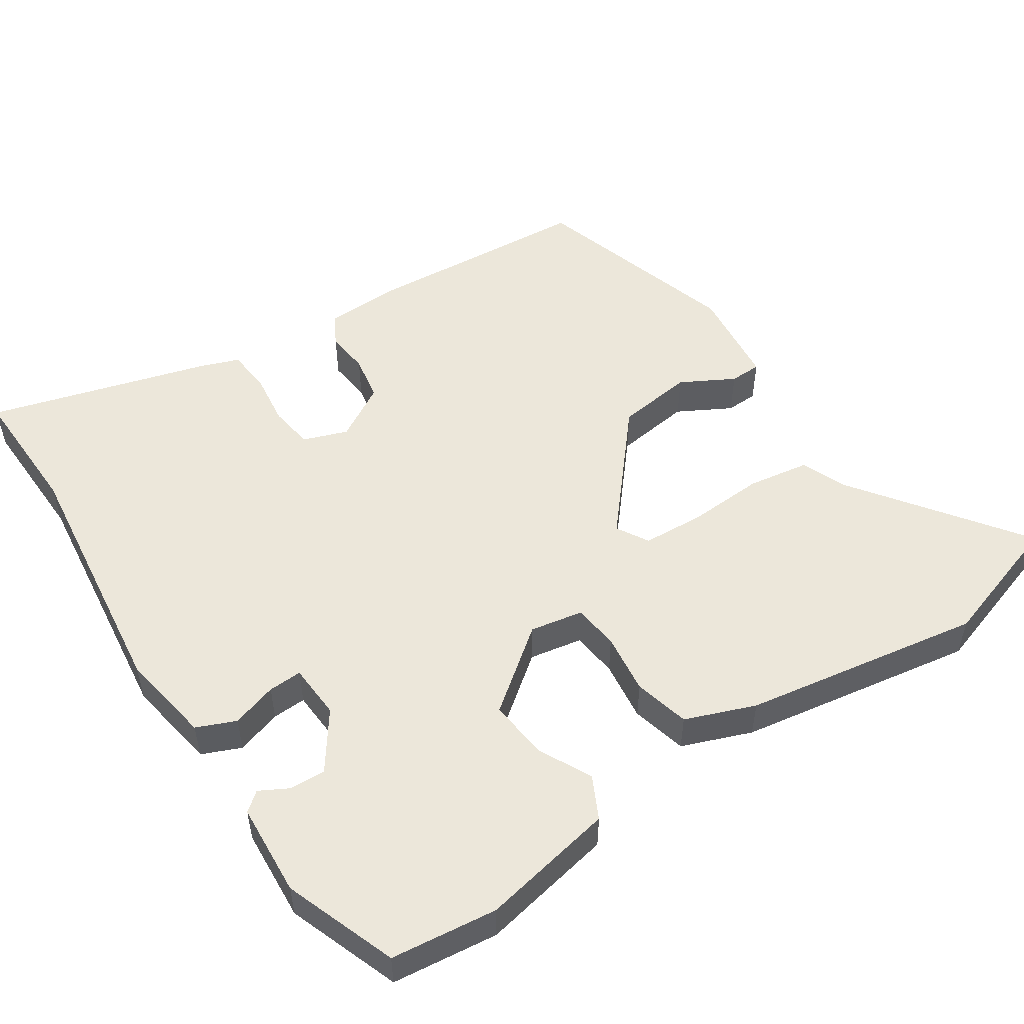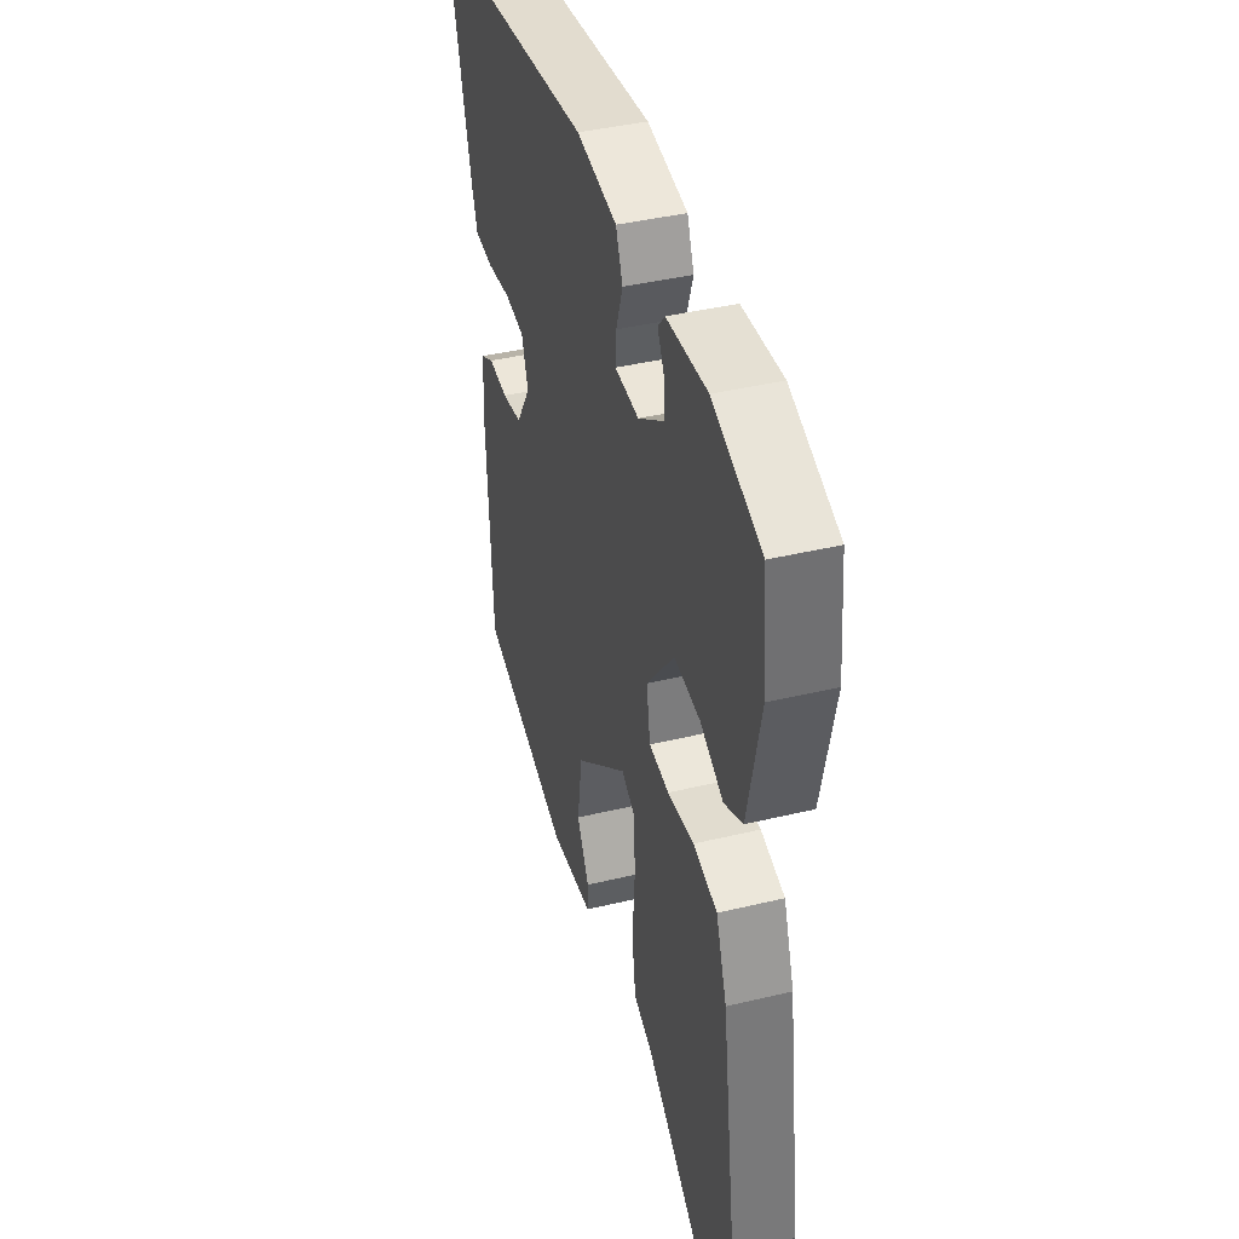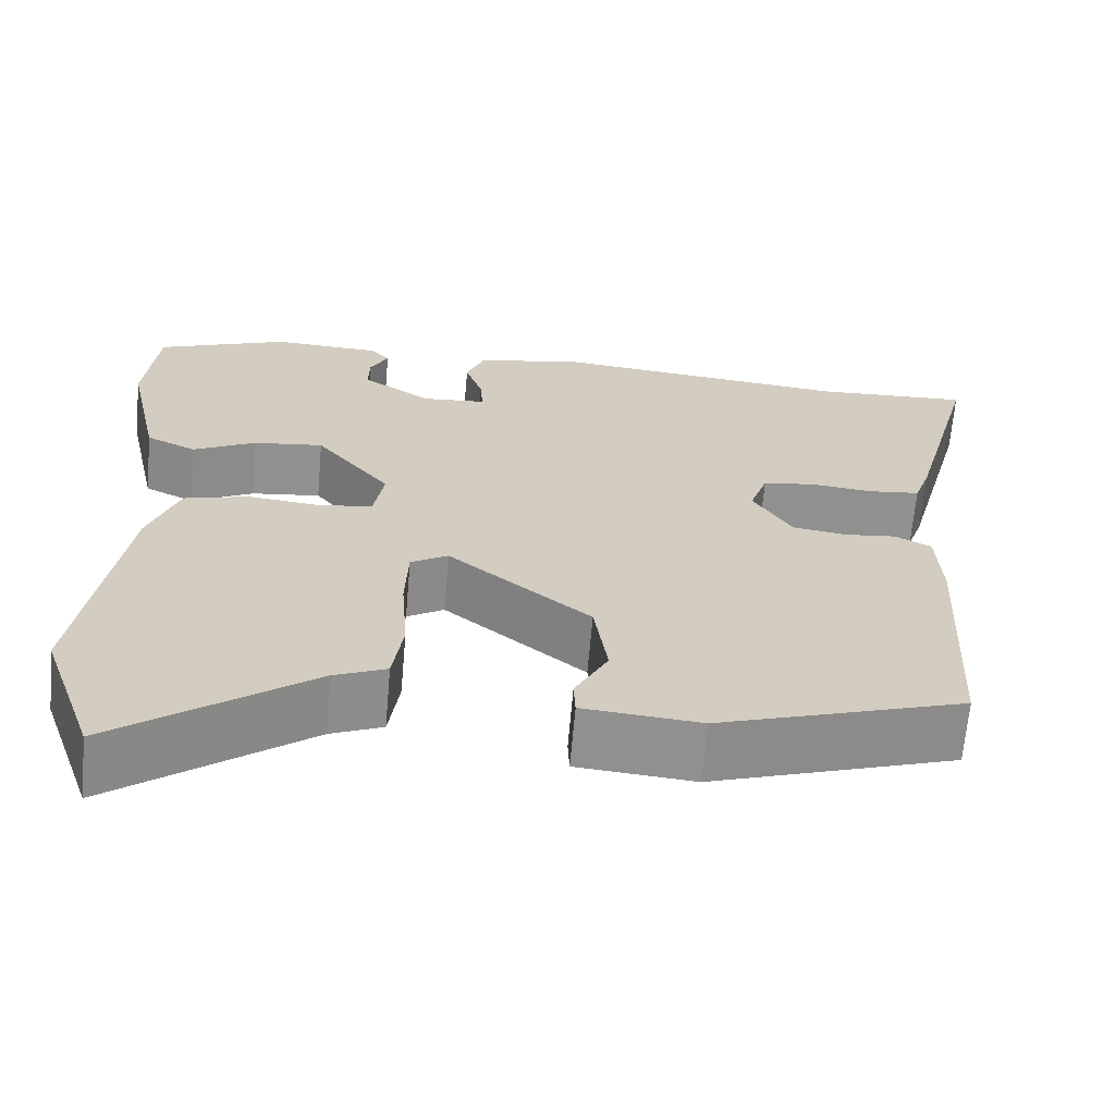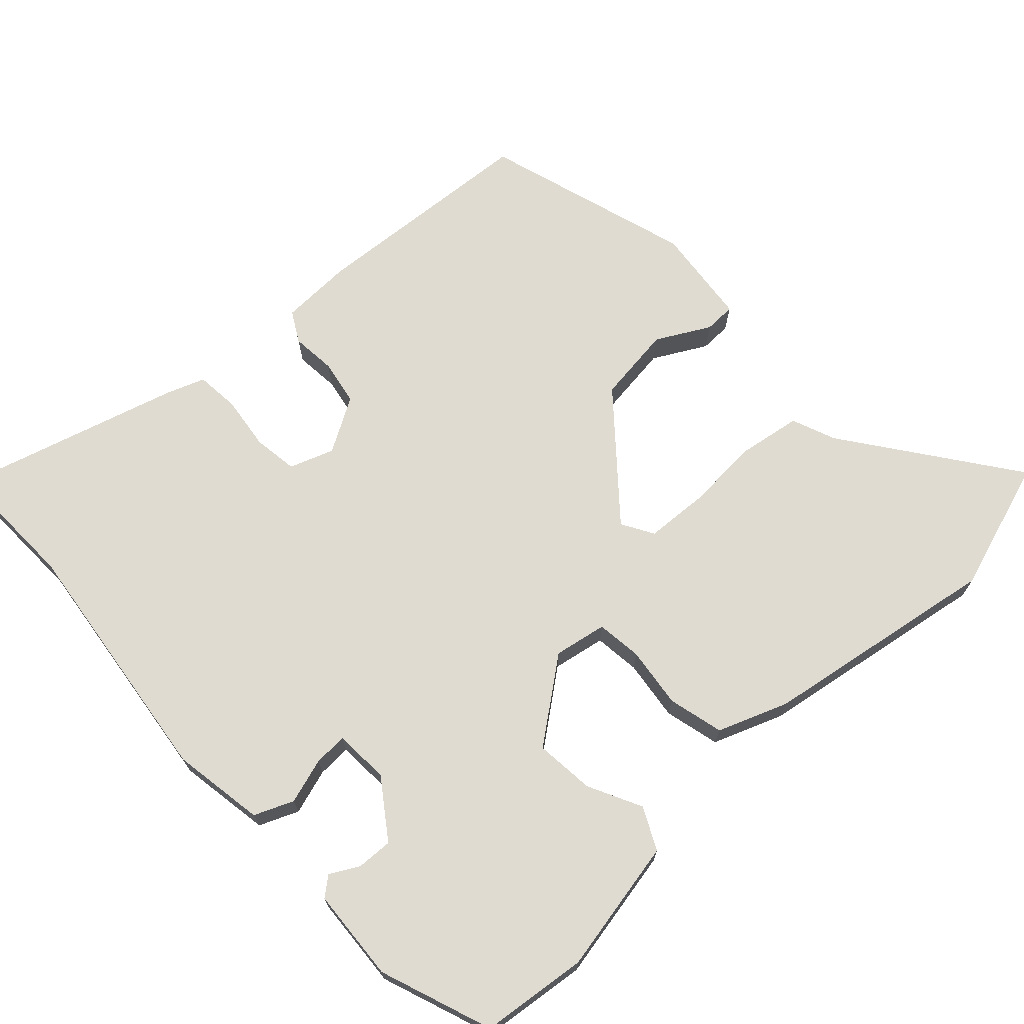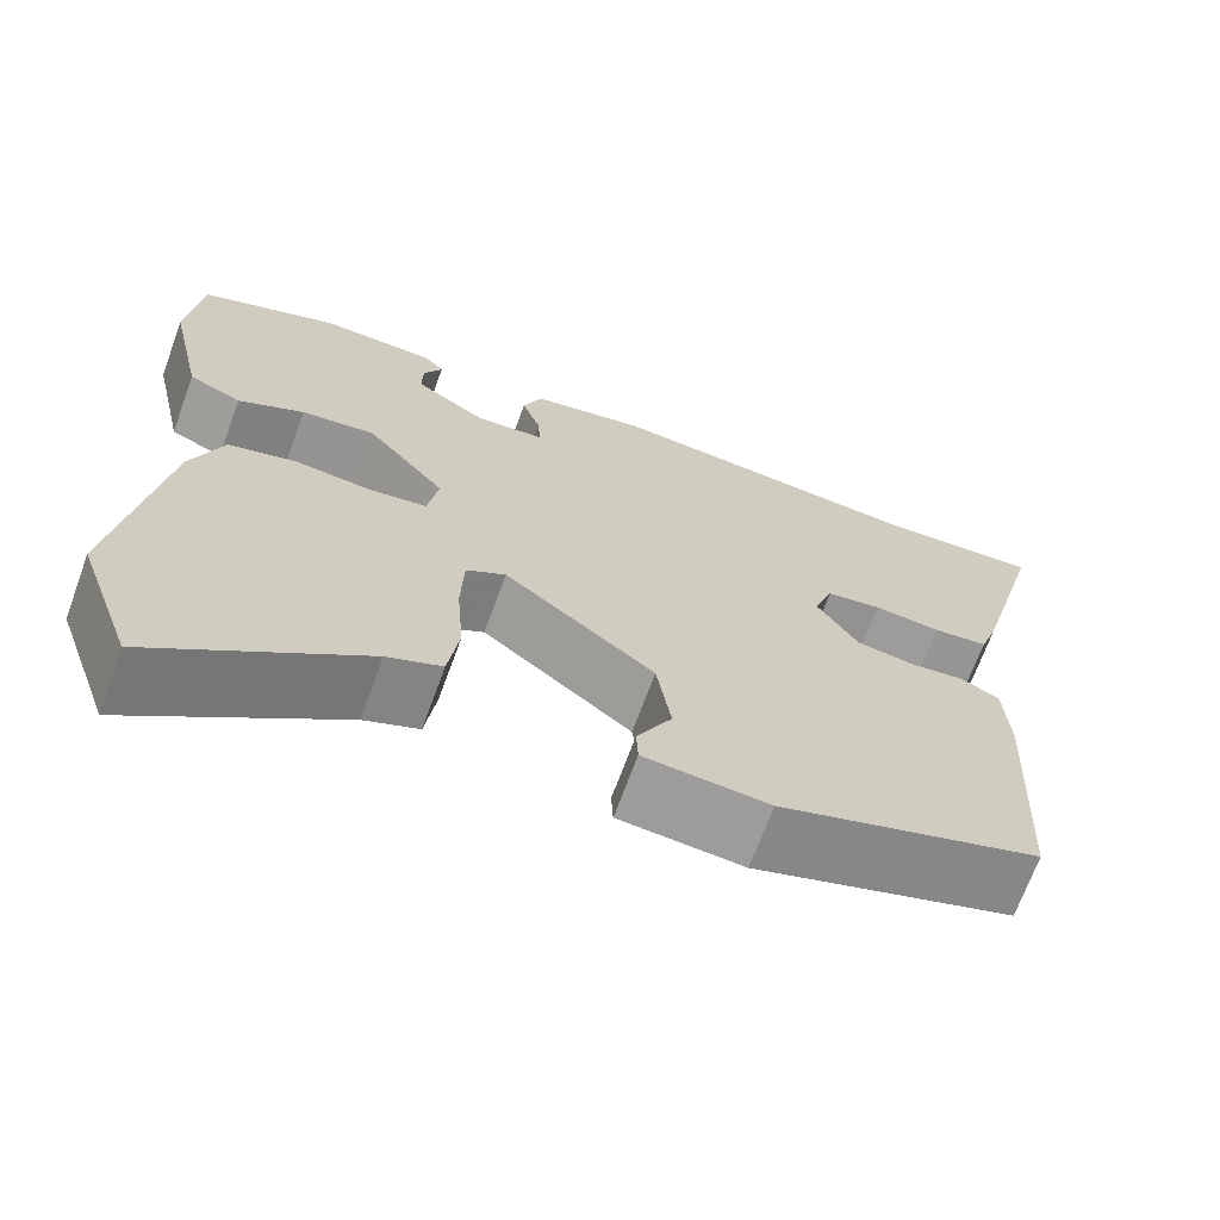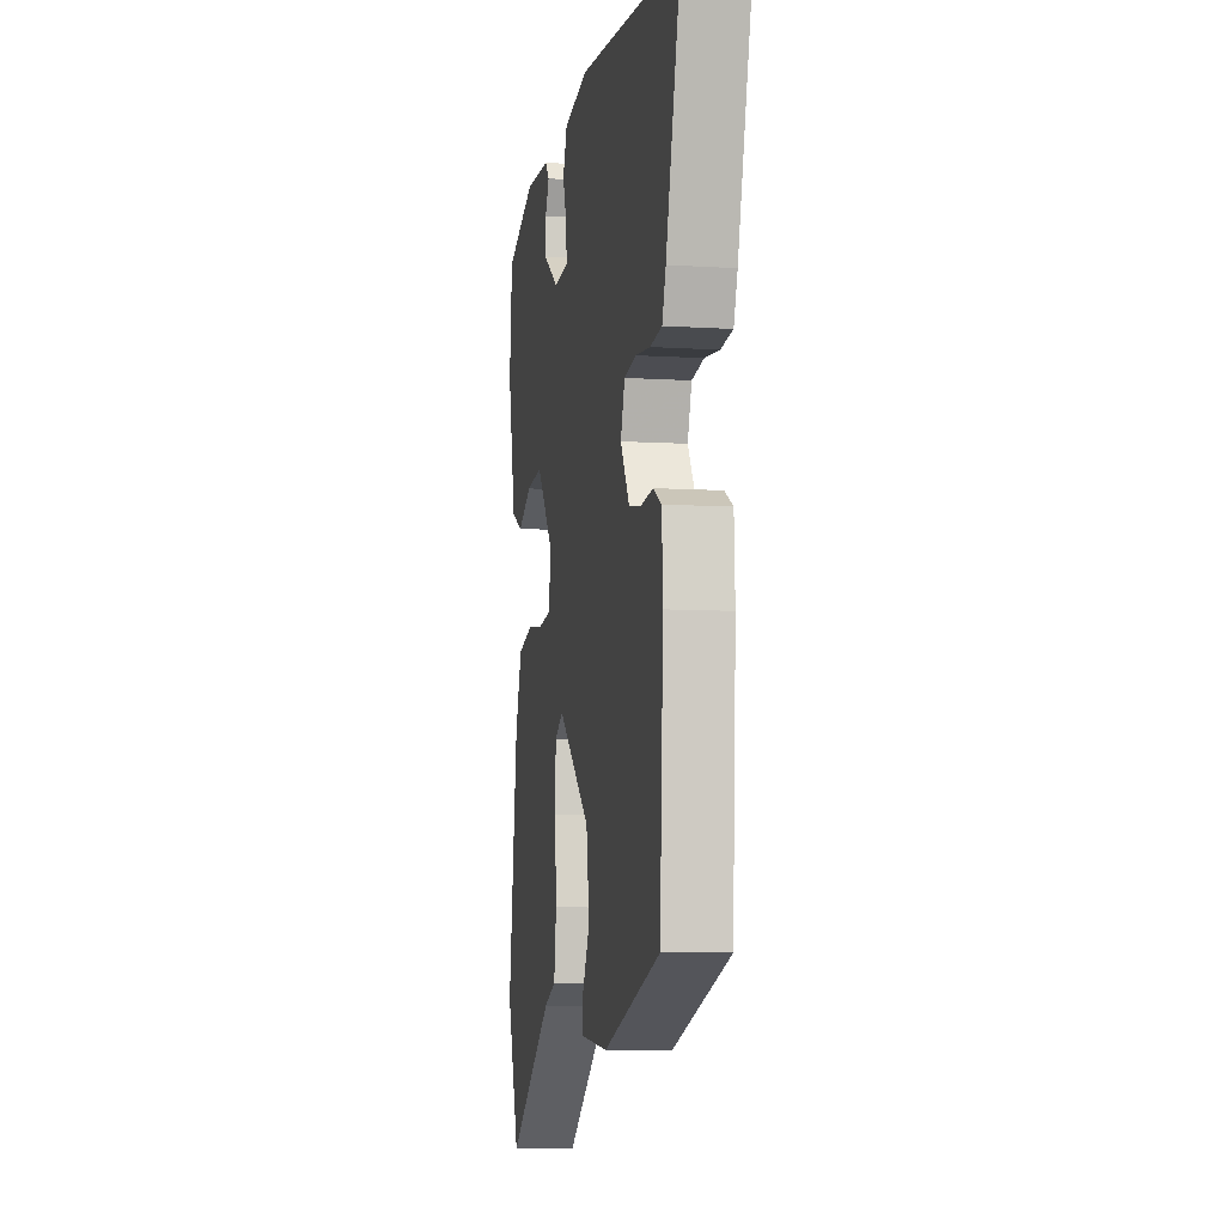
<metadata>
{"format":"obj","ext":"obj","renderer":"f3d","projection":"perspective","resolution":1024,"background":"white","views":[{"elev":52.1,"azim":57.7,"up":"+Y"},{"elev":40.8,"azim":73.6,"up":"+Z"},{"elev":-66.0,"azim":175.0,"up":"+Z"},{"elev":70.0,"azim":48.3,"up":"+Y"},{"elev":-69.2,"azim":159.9,"up":"+Z"},{"elev":-7.4,"azim":-100.2,"up":"+Z"}]}
</metadata>
<code>
v 0.511 0.07 0.454
v 0.525 0.07 0.305
v 0.484 0.07 0.118
v 0.425 0.07 0.09
v 0.351 0.07 0.129
v 0.268 0.07 0.139
v 0.179 0.07 0.028
v 0.191 0.07 -0.046
v 0.255 0.07 -0.055
v 0.34 0.07 -0.046
v 0.417 0.07 -0.067
v 0.452 0.07 -0.165
v 0.5 0.07 -0.499
v 0.436 0.07 -0.682
v 0.205 0.07 -0.506
v 0.144 0.07 -0.48
v 0.132 0.07 -0.394
v 0.14 0.07 -0.288
v 0.137 0.07 -0.201
v 0.093 0.07 -0.174
v -0.075 0.07 -0.311
v -0.091 0.07 -0.418
v -0.052 0.07 -0.493
v -0.054 0.07 -0.537
v -0.193 0.07 -0.549
v -0.484 0.07 -0.453
v -0.501 0.07 -0.132
v -0.496 0.07 -0.031
v -0.453 0.07 -0.008
v -0.391 0.07 -0.015
v -0.327 0.07 -0.005
v -0.281 0.07 0.07
v -0.302 0.07 0.132
v -0.364 0.07 0.142
v -0.439 0.07 0.134
v -0.5 0.07 0.141
v -0.519 0.07 0.196
v -0.601 0.07 0.505
v -0.416 0.07 0.496
v -0.06 0.07 0.532
v 0.069 0.07 0.508
v 0.091 0.07 0.453
v 0.07 0.07 0.39
v 0.067 0.07 0.343
v 0.144 0.07 0.337
v 0.225 0.07 0.392
v 0.224 0.07 0.442
v 0.203 0.07 0.483
v 0.225 0.07 0.509
v 0.355 0.07 0.515
v 0.511 0 0.454
v 0.525 0 0.305
v 0.484 0 0.118
v 0.425 0 0.09
v 0.351 0 0.129
v 0.268 0 0.139
v 0.179 0 0.028
v 0.191 0 -0.046
v 0.255 0 -0.055
v 0.34 0 -0.046
v 0.417 0 -0.067
v 0.452 0 -0.165
v 0.5 0 -0.499
v 0.436 0 -0.682
v 0.205 0 -0.506
v 0.144 0 -0.48
v 0.132 0 -0.394
v 0.14 0 -0.288
v 0.137 0 -0.201
v 0.093 0 -0.174
v -0.075 0 -0.311
v -0.091 0 -0.418
v -0.052 0 -0.493
v -0.054 0 -0.537
v -0.193 0 -0.549
v -0.484 0 -0.453
v -0.501 0 -0.132
v -0.496 0 -0.031
v -0.453 0 -0.008
v -0.391 0 -0.015
v -0.327 0 -0.005
v -0.281 0 0.07
v -0.302 0 0.132
v -0.364 0 0.142
v -0.439 0 0.134
v -0.5 0 0.141
v -0.519 0 0.196
v -0.601 0 0.505
v -0.416 0 0.496
v -0.06 0 0.532
v 0.069 0 0.508
v 0.091 0 0.453
v 0.07 0 0.39
v 0.067 0 0.343
v 0.144 0 0.337
v 0.225 0 0.392
v 0.224 0 0.442
v 0.203 0 0.483
v 0.225 0 0.509
v 0.355 0 0.515
f 2 3 4
f 1 2 4
f 50 1 4
f 49 50 4
f 48 49 4
f 47 48 4
f 46 47 4 5
f 45 46 5 6
f 44 45 6 7
f 41 42 43
f 40 41 43
f 39 40 43
f 39 43 44
f 38 39 44
f 37 38 44
f 36 37 44
f 35 36 44
f 34 35 44
f 33 34 44
f 44 7 8
f 33 44 8
f 32 33 8
f 28 29 30
f 27 28 30
f 26 27 30
f 25 26 30
f 24 25 30
f 23 24 30
f 22 23 30
f 21 22 30 31
f 31 32 8
f 21 31 8
f 20 21 8
f 15 16 17 18
f 15 18 19
f 14 15 19
f 13 14 19
f 12 13 19
f 11 12 19
f 10 11 19
f 9 10 19
f 8 9 19 20
f 54 53 52
f 54 52 51
f 54 51 100
f 54 100 99
f 54 99 98
f 54 98 97
f 55 54 97 96
f 56 55 96 95
f 57 56 95 94
f 93 92 91
f 93 91 90
f 93 90 89
f 94 93 89
f 94 89 88
f 94 88 87
f 94 87 86
f 94 86 85
f 94 85 84
f 94 84 83
f 58 57 94
f 58 94 83
f 58 83 82
f 80 79 78
f 80 78 77
f 80 77 76
f 80 76 75
f 80 75 74
f 80 74 73
f 80 73 72
f 81 80 72 71
f 58 82 81
f 58 81 71
f 58 71 70
f 68 67 66 65
f 69 68 65
f 69 65 64
f 69 64 63
f 69 63 62
f 69 62 61
f 69 61 60
f 69 60 59
f 70 69 59 58
f 1 51 52 2
f 2 52 53 3
f 3 53 54 4
f 4 54 55 5
f 5 55 56 6
f 6 56 57 7
f 7 57 58 8
f 8 58 59 9
f 9 59 60 10
f 10 60 61 11
f 11 61 62 12
f 12 62 63 13
f 13 63 64 14
f 14 64 65 15
f 15 65 66 16
f 16 66 67 17
f 17 67 68 18
f 18 68 69 19
f 19 69 70 20
f 20 70 71 21
f 21 71 72 22
f 22 72 73 23
f 23 73 74 24
f 24 74 75 25
f 25 75 76 26
f 26 76 77 27
f 27 77 78 28
f 28 78 79 29
f 29 79 80 30
f 30 80 81 31
f 31 81 82 32
f 32 82 83 33
f 33 83 84 34
f 34 84 85 35
f 35 85 86 36
f 36 86 87 37
f 37 87 88 38
f 38 88 89 39
f 39 89 90 40
f 40 90 91 41
f 41 91 92 42
f 42 92 93 43
f 43 93 94 44
f 44 94 95 45
f 45 95 96 46
f 46 96 97 47
f 47 97 98 48
f 48 98 99 49
f 49 99 100 50
f 50 100 51 1

</code>
